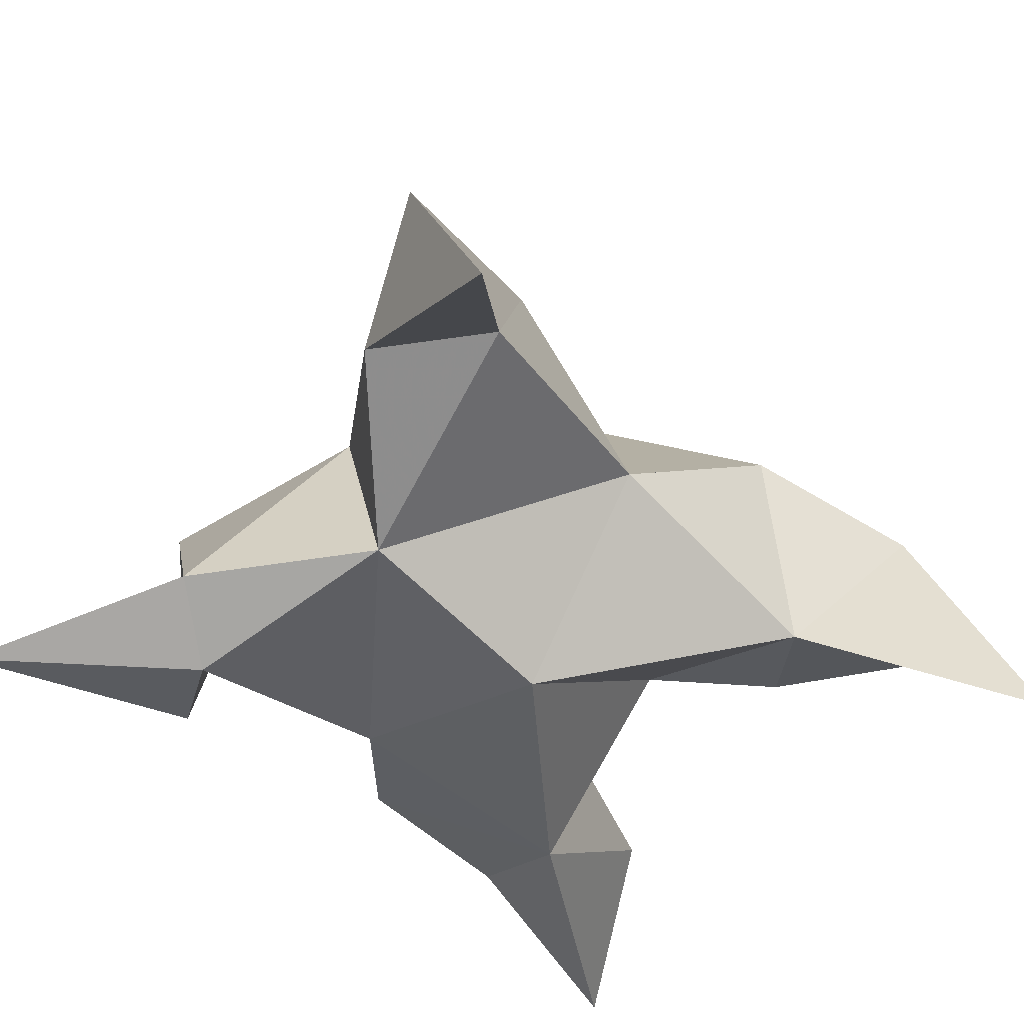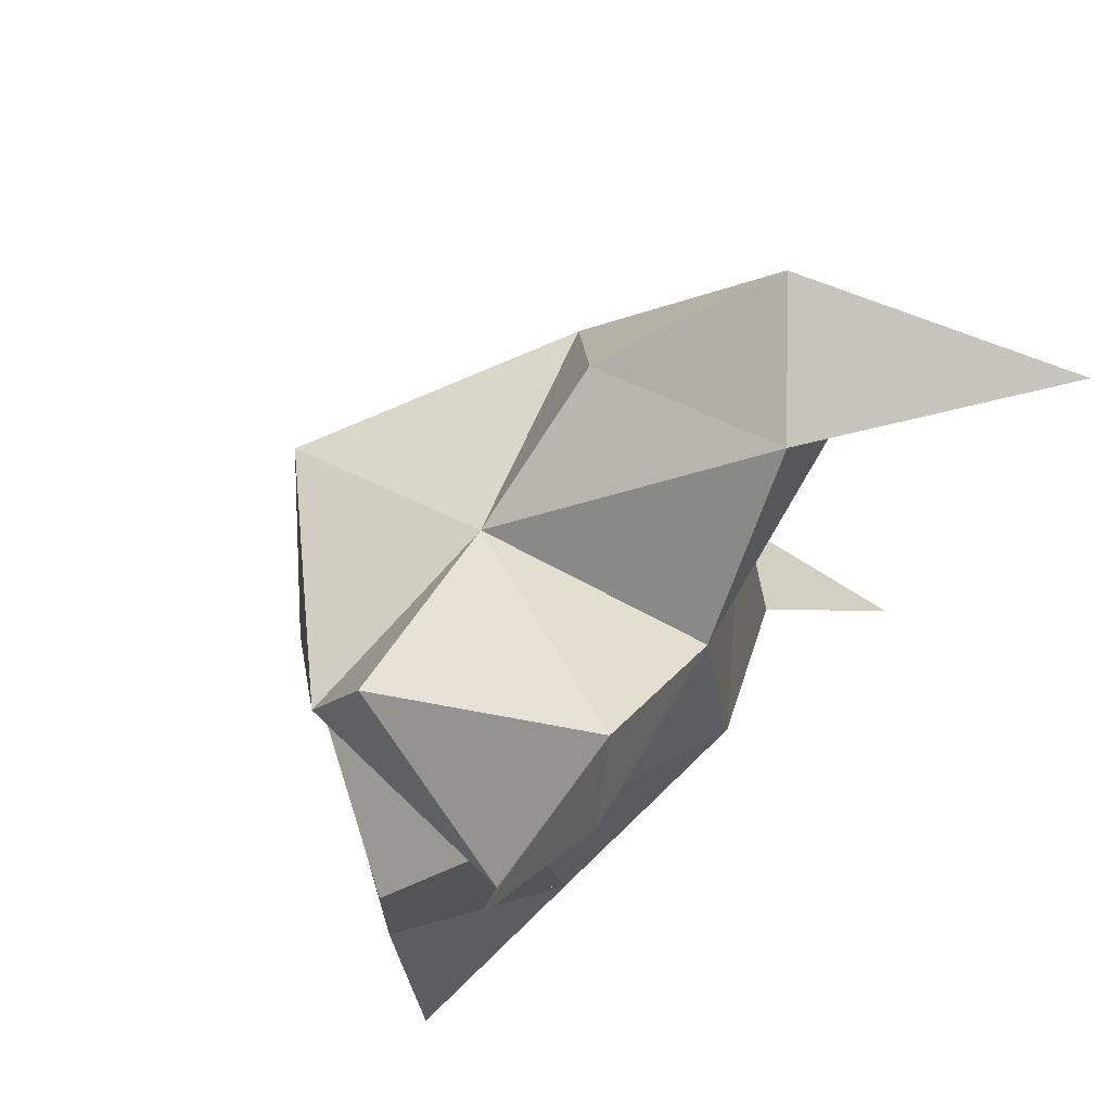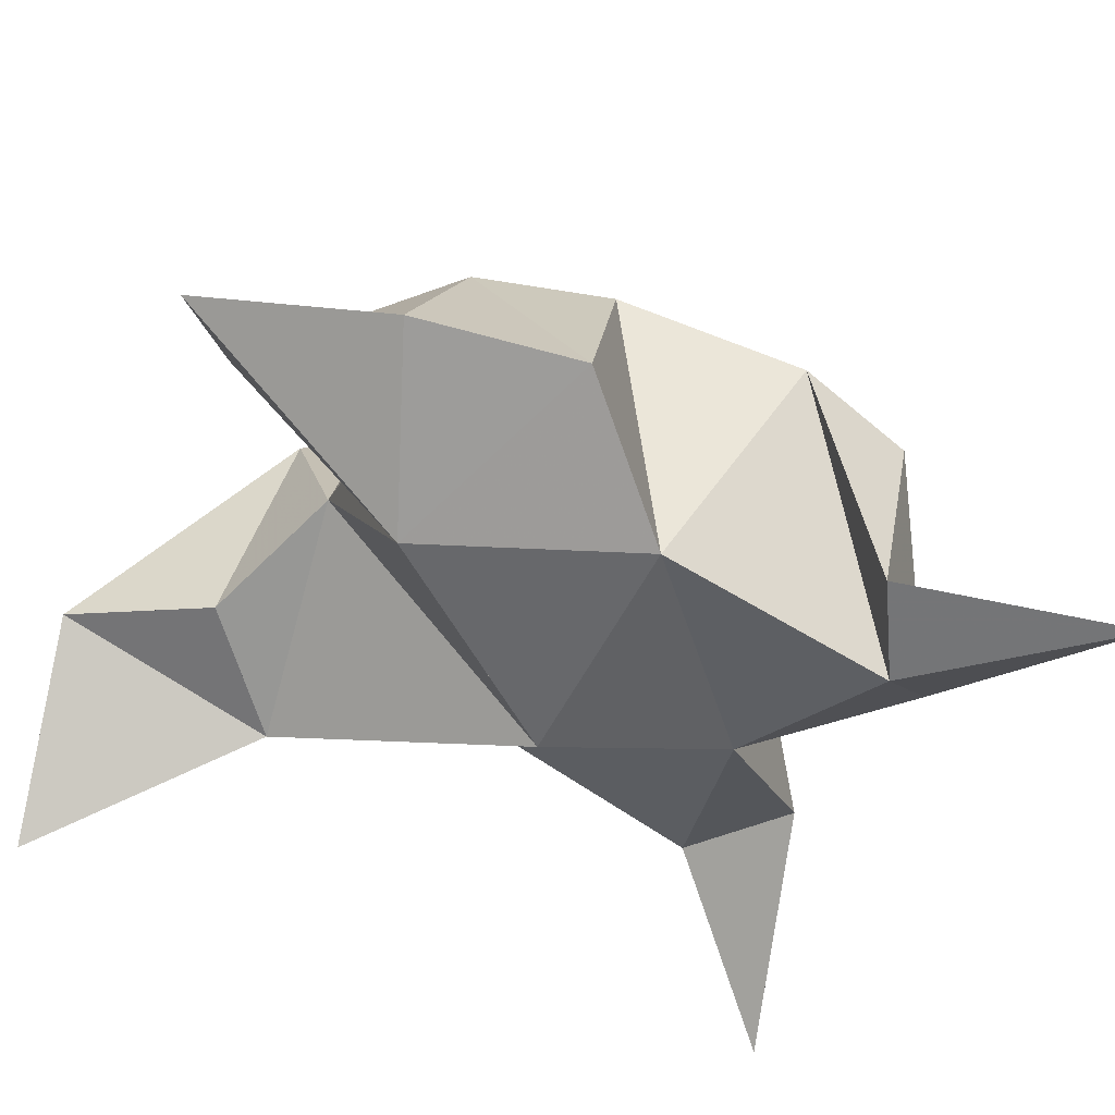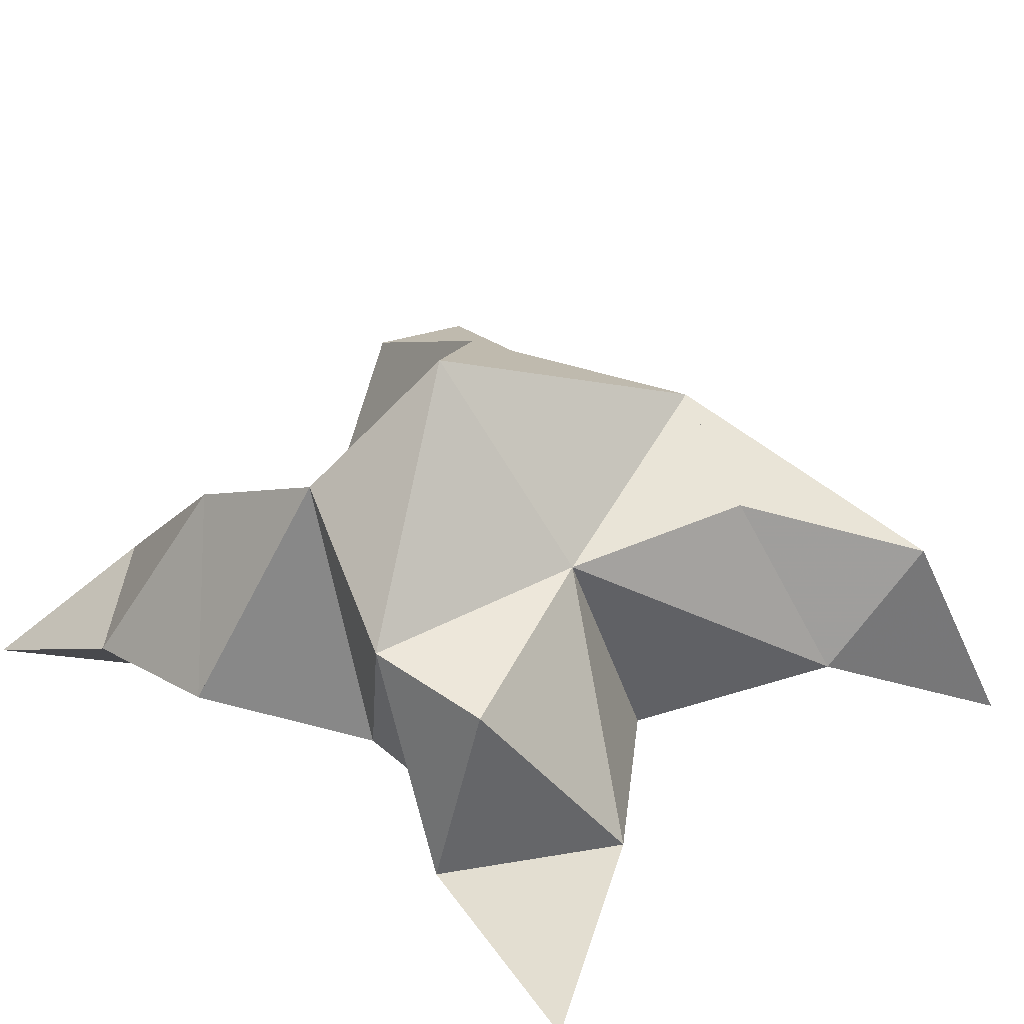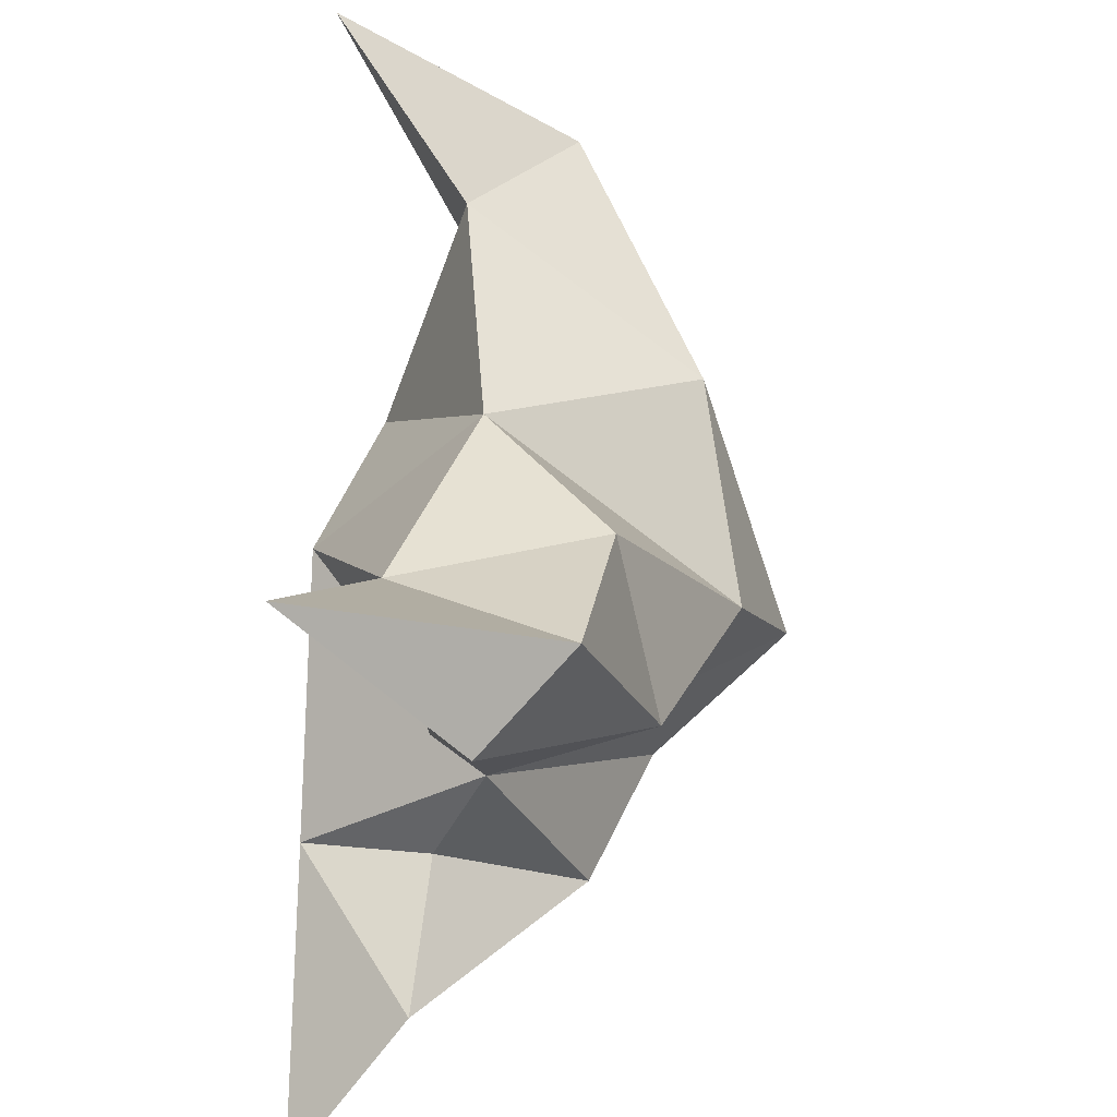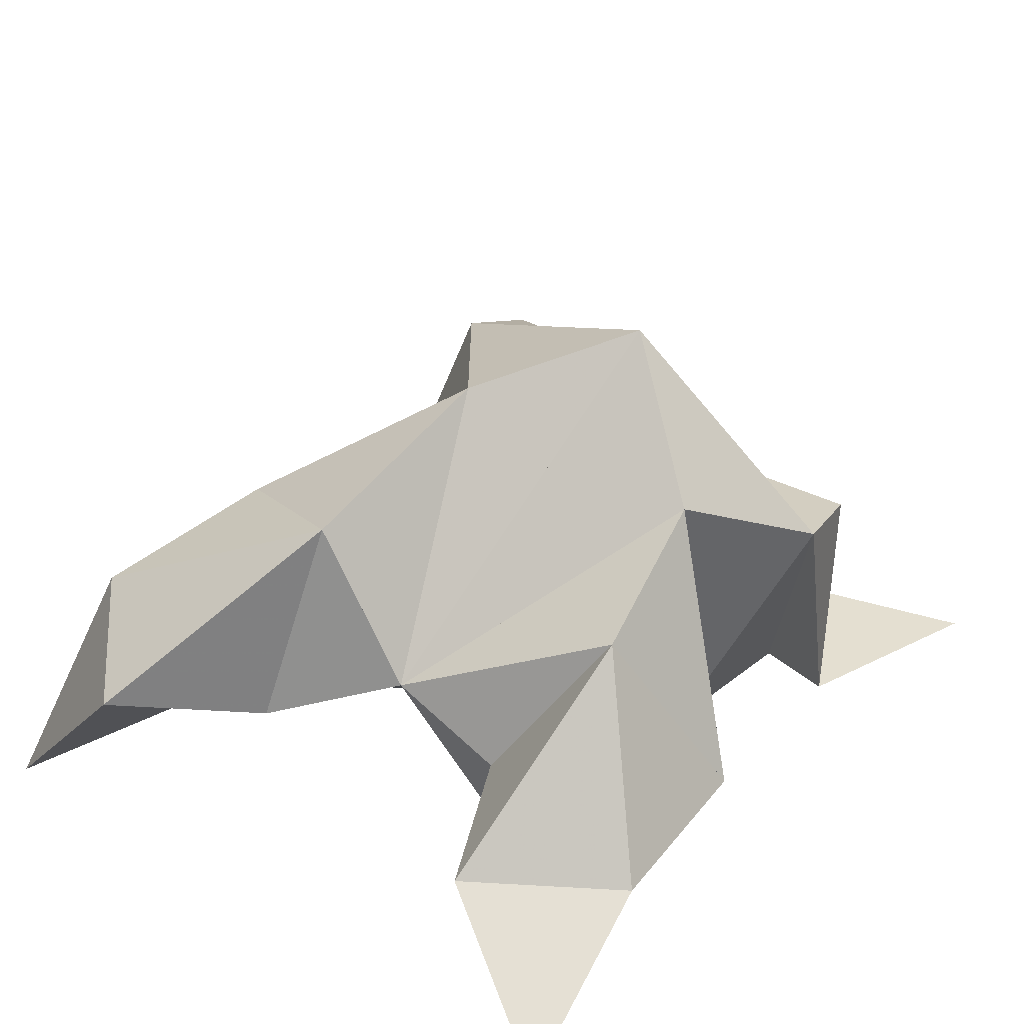
<metadata>
{"format":"obj","ext":"obj","renderer":"f3d","projection":"perspective","resolution":1024,"background":"white","views":[{"elev":-44.1,"azim":52.6,"up":"+Y"},{"elev":79.3,"azim":-41.4,"up":"+Z"},{"elev":-45.8,"azim":-107.4,"up":"+Y"},{"elev":30.9,"azim":-37.7,"up":"+Y"},{"elev":-51.7,"azim":87.5,"up":"+Z"},{"elev":31.5,"azim":-138.5,"up":"+Y"}]}
</metadata>
<code>
v -0.104 0.1245 -0.04212
v -0.1062 0.1559 -0.01459
v -0.1251 0.1192 -0.03947
v -0.1329 0.1479 -0.01063
v -0.1178 0.1494 0.004906
v -0.1194 0.1313 -0.06849
v -0.1053 0.1002 -0.02826
v -0.13 0.1852 -0.01698
v -0.103 0.1109 0.006809
v -0.03584 0.1007 0.03488
v -0.08123 0.1666 -0.007596
v -0.05473 0.1003 -0.1042
v -0.06035 0.1246 0.01319
v -0.1076 0.1738 -0.0374
v -0.1045 0.1588 -0.07159
v -0.09856 0.1223 -0.0819
v -0.08229 0.1291 -0.1052
v -0.07081 0.1443 -0.09188
v -0.07518 0.1501 -0.05994
v -0.07906 0.1142 -0.0681
v -0.07615 0.1288 -0.02767
v -0.08819 0.1564 0.01556
v -0.05853 0.1442 0.03322
v -0.07652 0.1239 0.02883
v -0.1593 0.1 0.05404
v -0.1574 0.1457 0.001323
v -0.1794 0.1 -0.1019
v -0.1369 0.1 0.01988
v -0.1501 0.1618 -0.02865
v -0.1563 0.1501 -0.05535
v -0.1393 0.1228 -0.0669
v -0.1531 0.1199 -0.09123
v -0.1731 0.1152 -0.06942
v -0.1696 0.119 -0.03959
v -0.1428 0.1 -0.06162
v -0.1443 0.109 -0.02034
v -0.1503 0.1402 0.02094
v -0.154 0.1037 0.01274
v -0.1268 0.1086 0.03101
f 1 2 4
f 1 2 7
f 1 2 8
f 1 2 14
f 1 2 21
f 1 2 29
f 1 3 4
f 1 3 6
f 1 3 7
f 1 3 29
f 1 4 7
f 1 4 8
f 1 4 29
f 1 6 7
f 1 6 8
f 1 6 14
f 1 6 15
f 1 6 20
f 1 6 29
f 1 7 20
f 1 7 21
f 1 8 14
f 1 8 29
f 1 14 15
f 1 14 19
f 1 14 21
f 1 15 19
f 1 15 20
f 1 19 20
f 1 19 21
f 1 20 21
f 2 4 5
f 2 4 7
f 2 4 8
f 2 4 9
f 2 4 29
f 2 5 8
f 2 5 9
f 2 5 11
f 2 7 9
f 2 7 21
f 2 8 11
f 2 8 14
f 2 8 29
f 2 9 11
f 2 9 21
f 2 11 14
f 2 11 21
f 2 14 21
f 3 4 7
f 3 4 29
f 3 4 36
f 3 6 7
f 3 6 29
f 3 6 30
f 3 6 35
f 3 7 35
f 3 7 36
f 3 29 30
f 3 29 34
f 3 29 36
f 3 30 34
f 3 30 35
f 3 34 35
f 3 34 36
f 3 35 36
f 4 5 8
f 4 5 9
f 4 5 26
f 4 7 9
f 4 7 36
f 4 8 26
f 4 8 29
f 4 9 26
f 4 9 36
f 4 26 29
f 4 26 36
f 4 29 36
f 5 8 11
f 5 8 26
f 5 9 11
f 5 9 22
f 5 9 24
f 5 9 26
f 5 9 37
f 5 9 39
f 5 11 22
f 5 22 24
f 5 26 37
f 5 37 39
f 6 7 20
f 6 7 35
f 6 8 14
f 6 8 29
f 6 14 15
f 6 15 16
f 6 15 20
f 6 16 20
f 6 29 30
f 6 30 31
f 6 30 35
f 6 31 35
f 7 9 21
f 7 9 36
f 7 20 21
f 7 35 36
f 8 11 14
f 8 26 29
f 9 11 13
f 9 11 21
f 9 11 22
f 9 13 21
f 9 13 22
f 9 13 24
f 9 22 24
f 9 26 28
f 9 26 36
f 9 26 37
f 9 28 36
f 9 28 37
f 9 28 39
f 9 37 39
f 10 13 23
f 10 13 24
f 10 23 24
f 11 13 21
f 11 13 22
f 11 13 23
f 11 14 21
f 11 22 23
f 12 17 18
f 12 17 20
f 12 18 20
f 13 22 23
f 13 22 24
f 13 23 24
f 14 15 19
f 14 19 21
f 15 16 17
f 15 16 18
f 15 16 19
f 15 16 20
f 15 17 18
f 15 17 20
f 15 18 19
f 15 18 20
f 15 19 20
f 16 17 18
f 16 17 20
f 16 18 19
f 16 18 20
f 16 19 20
f 17 18 20
f 18 19 20
f 19 20 21
f 22 23 24
f 25 28 38
f 25 28 39
f 25 38 39
f 26 28 36
f 26 28 37
f 26 28 38
f 26 29 36
f 26 37 38
f 27 32 33
f 27 32 35
f 27 33 35
f 28 37 38
f 28 37 39
f 28 38 39
f 29 30 34
f 29 34 36
f 30 31 32
f 30 31 33
f 30 31 34
f 30 31 35
f 30 32 33
f 30 32 35
f 30 33 34
f 30 33 35
f 30 34 35
f 31 32 33
f 31 32 35
f 31 33 34
f 31 33 35
f 31 34 35
f 32 33 35
f 33 34 35
f 34 35 36
f 37 38 39

</code>
